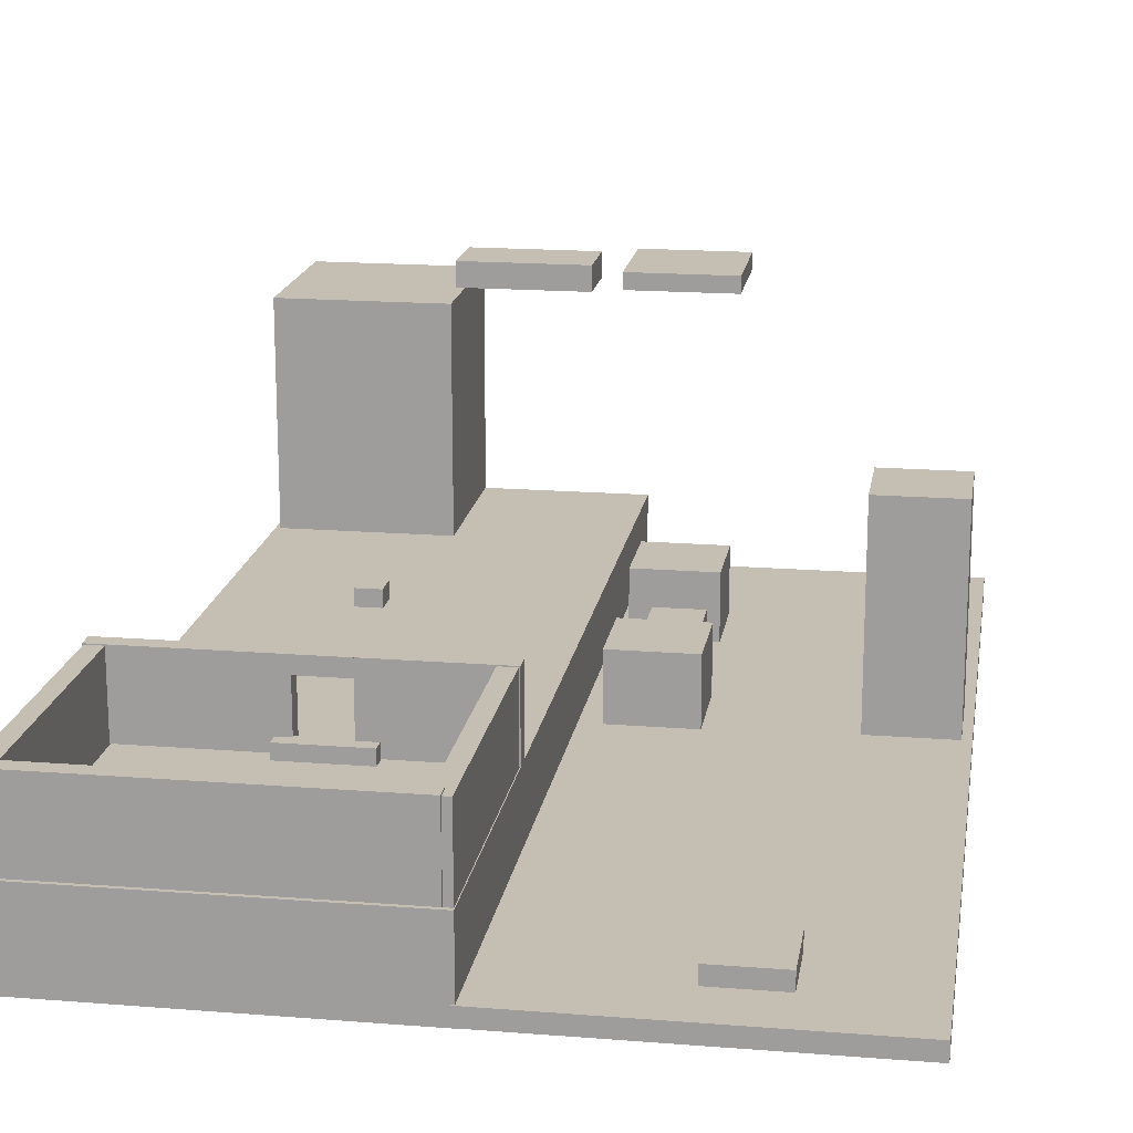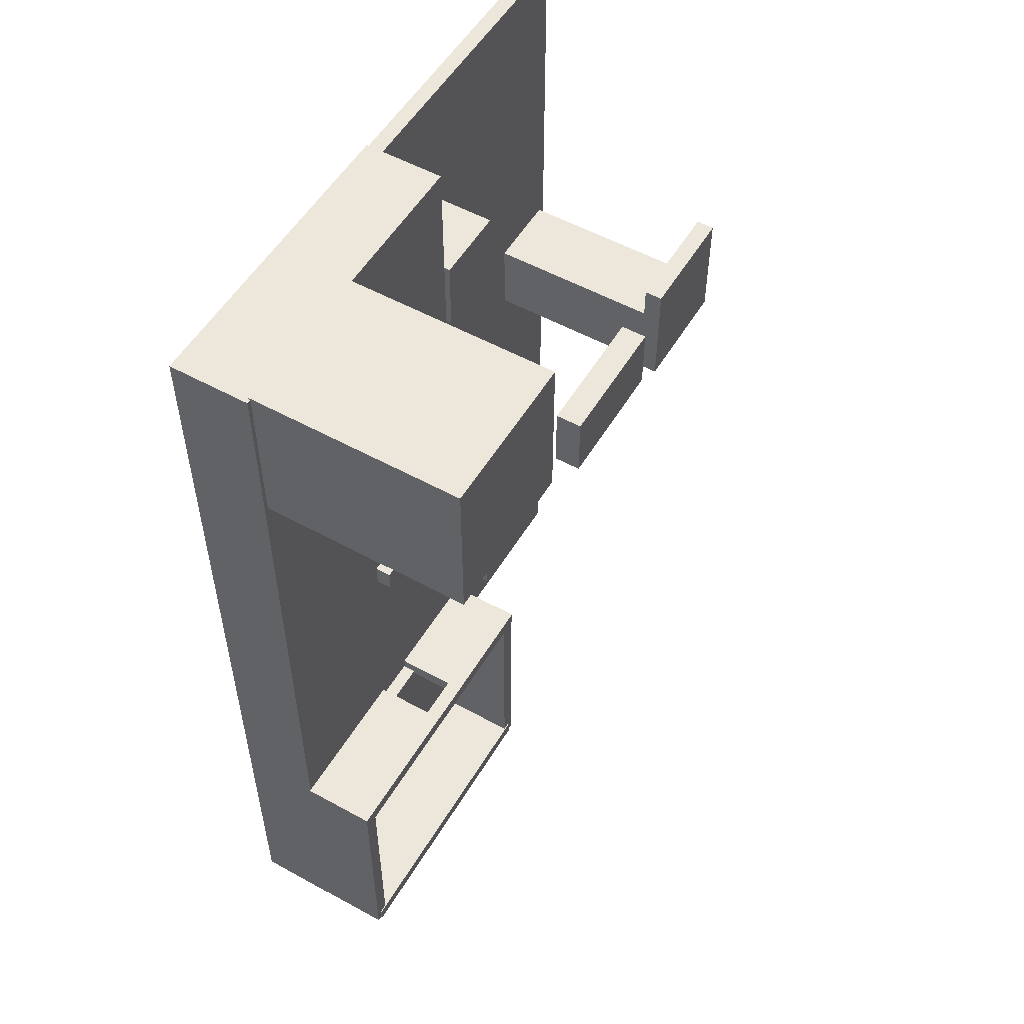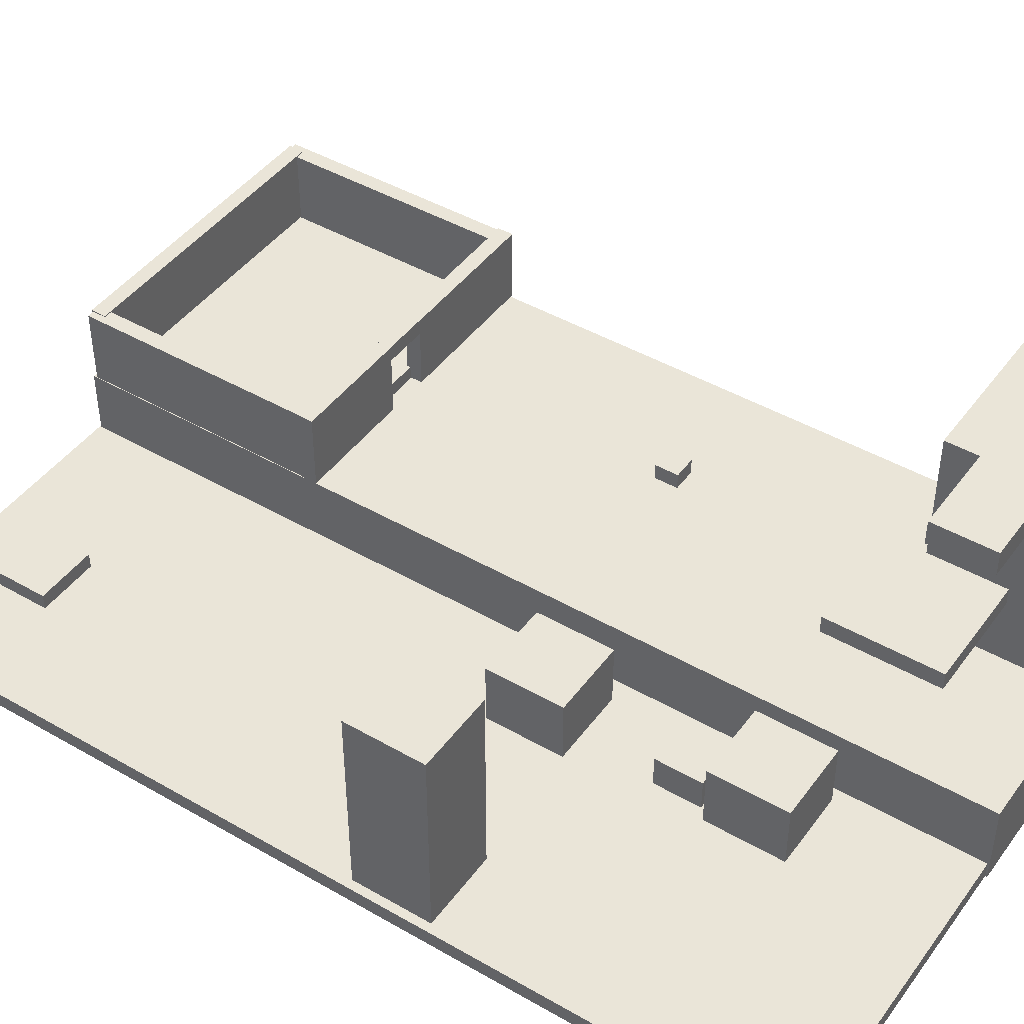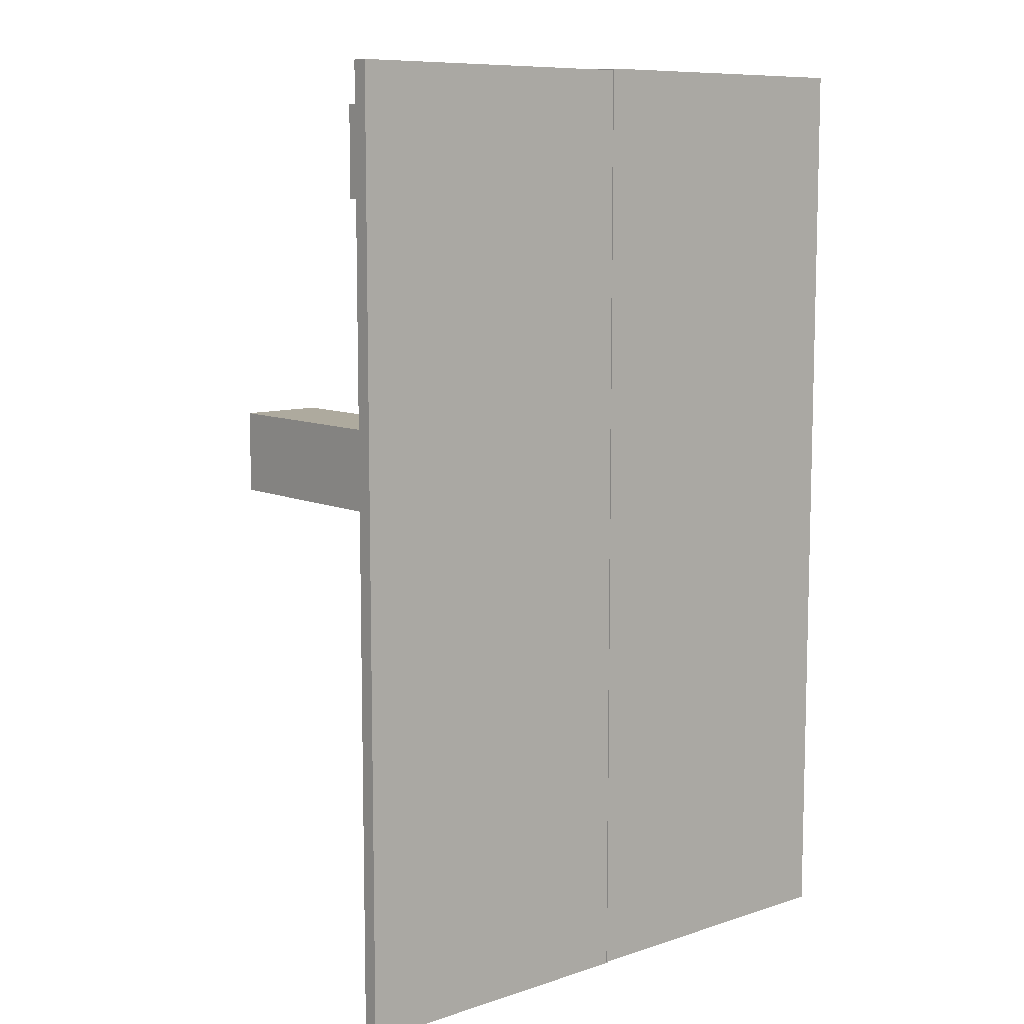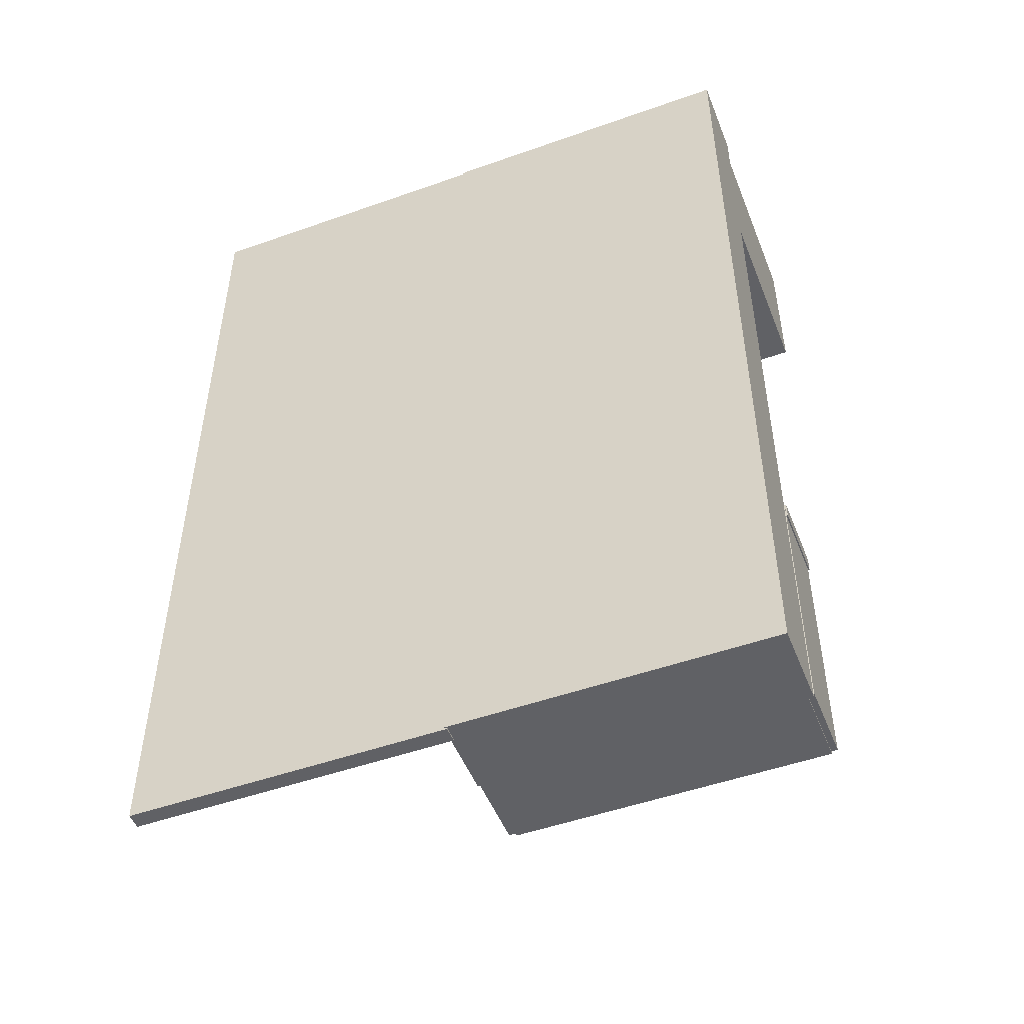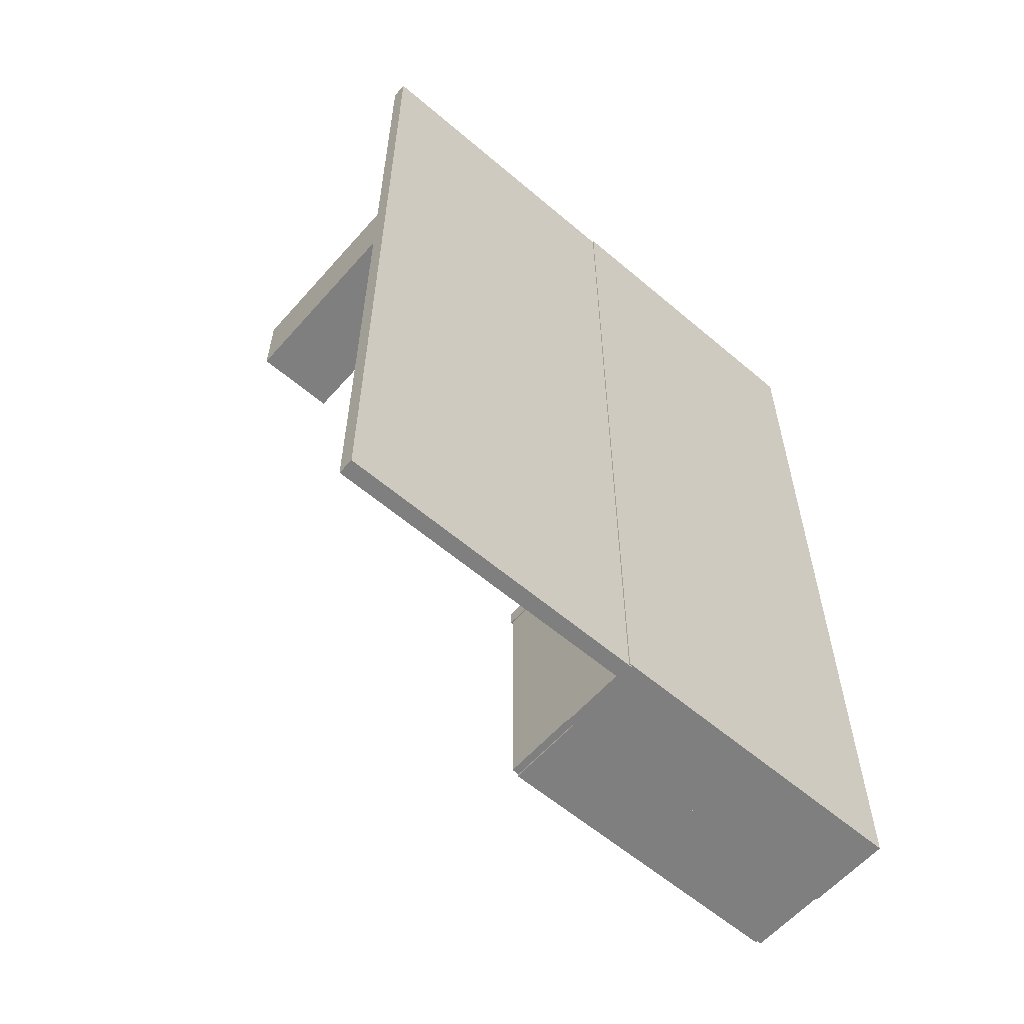
<metadata>
{"format":"obj","ext":"obj","renderer":"f3d","projection":"perspective","resolution":1024,"background":"white","views":[{"elev":17.6,"azim":-171.1,"up":"+Y"},{"elev":53.9,"azim":120.4,"up":"+Z"},{"elev":44.6,"azim":-56.1,"up":"+Y"},{"elev":9.2,"azim":-40.8,"up":"+Z"},{"elev":-50.0,"azim":21.3,"up":"+Z"},{"elev":-59.7,"azim":-41.1,"up":"+Z"}]}
</metadata>
<code>
o 立方体
v -27.2 0.3935 -50.04
v -27.2 2.394 -50.04
v -27.2 0.3935 -52.04
v -27.2 2.394 -52.04
v -25.2 0.3935 -50.04
v -25.2 2.394 -50.04
v -25.2 0.3935 -52.04
v -25.2 2.394 -52.04
v -1 -0.5238 1
v -1 1.476 1
v -1 -0.5238 -1
v -1 1.476 -1
v 1 -0.5238 1
v 1 1.476 1
v 1 -0.5238 -1
v 1 1.476 -1
v -14.56 1.009 41.91
v -14.56 9.009 41.91
v -14.56 1.009 31.91
v -4.557 1.009 41.91
v -4.557 9.009 41.91
v -4.557 1.009 31.91
v -4.557 9.009 31.91
v -14.56 9.009 31.91
v -13.22 1.009 30.91
v -13.22 5.009 30.91
v -13.22 1.009 24.91
v -7.223 1.009 30.91
v -7.223 5.009 30.91
v -7.223 1.009 24.91
v -7.223 5.009 24.91
v -13.22 5.009 24.91
v -41.56 1.009 15.91
v -41.56 26.01 15.91
v -31.56 1.009 15.91
v -41.56 1.009 5.911
v -31.56 26.01 15.91
v -31.56 1.009 5.911
v -31.56 26.01 5.911
v -41.56 26.01 5.911
v -15.56 1.009 14.91
v -15.56 9.009 14.91
v -15.56 1.009 4.911
v -5.557 1.009 14.91
v -5.557 9.009 14.91
v -5.557 1.009 4.911
v -5.557 9.009 4.911
v -15.56 9.009 4.911
v -29.92 1.037 -45.92
v -29.92 3.037 -45.92
v -29.92 1.037 -53.92
v -21.92 1.037 -45.92
v -21.92 1.037 -53.92
v -21.92 3.037 -45.92
v -21.92 3.037 -53.92
v -29.92 3.037 -53.92
v 17.11 11.86 8.892
v 17.11 13.86 8.892
v 17.11 11.86 5.892
v 20.11 11.86 8.892
v 20.11 13.86 8.892
v 20.11 11.86 5.892
v 20.11 13.86 5.892
v 17.11 13.86 5.892
v 17.85 9.375 -27.09
v 17.85 18.98 -27.09
v 17.85 9.375 -29.09
v 37.25 9.375 -27.09
v 37.25 18.98 -27.09
v 37.25 9.375 -29.09
v 37.25 18.98 -29.09
v 17.85 18.98 -29.09
v -3.055 9.375 -27.09
v -3.055 18.98 -27.09
v -3.055 9.375 -29.09
v 12.09 9.375 -27.09
v 12.09 18.98 -27.09
v 12.09 9.375 -29.09
v 12.09 18.98 -29.09
v -3.055 18.98 -29.09
v 35.09 9.164 -27.86
v 35.09 18.84 -27.86
v 35.09 9.164 -59.86
v 37.09 9.164 -27.86
v 37.09 18.84 -27.86
v 37.09 9.164 -59.86
v 37.09 18.84 -59.86
v 35.09 18.84 -59.86
v -2.912 9.164 -27.86
v -2.912 18.84 -27.86
v -2.912 9.164 -59.86
v -0.9124 9.164 -27.86
v -0.9124 18.84 -27.86
v -0.9124 9.164 -59.86
v -0.9124 18.84 -59.86
v -2.912 18.84 -59.86
v -1.998 9.375 -58.09
v -1.998 18.98 -58.09
v -1.998 9.375 -60.09
v 36.35 9.375 -58.09
v 36.35 18.98 -58.09
v 36.35 9.375 -60.09
v 36.35 18.98 -60.09
v -1.998 18.98 -60.09
v 9.78 9.002 -28.66
v 9.78 11 -28.66
v 9.78 9.002 -30.66
v 19.58 9.002 -28.66
v 19.58 11 -28.66
v 19.58 9.002 -30.66
v 19.58 11 -30.66
v 9.78 11 -30.66
v 16.44 9.039 59.91
v 16.44 35.89 59.91
v 16.44 9.039 39.91
v 36.44 9.039 59.91
v 36.44 35.89 59.91
v 36.44 9.039 39.91
v 36.44 35.89 39.91
v 16.44 35.89 39.91
v 1.626 36.53 53.18
v 1.626 39.53 53.18
v 1.626 36.53 45.41
v 16.93 36.53 53.18
v 16.93 39.53 53.18
v 16.93 36.53 45.41
v 16.93 39.53 45.41
v 1.626 39.53 45.41
v -15.14 37.41 55.99
v -15.14 39.41 55.99
v -15.14 37.41 42.99
v -2.143 37.41 55.99
v -2.143 39.41 55.99
v -2.143 37.41 42.99
v -2.143 39.41 42.99
v -15.14 39.41 42.99
v -42.63 -1 59.5
v -42.63 1 59.5
v -2.631 -1 59.5
v -42.63 -1 -60.5
v -2.631 1 59.5
v -2.631 -1 -60.5
v -2.631 1 -60.5
v -42.63 1 -60.5
v -3.007 -1.133 59.71
v -3.007 9.267 59.71
v -3.007 -1.133 -60.29
v 36.99 -1.133 59.71
v 36.99 -1.133 -60.29
v 36.99 9.267 59.71
v 36.99 9.267 -60.29
v -3.007 9.267 -60.29
v 12.06 16.98 -27.11
v 12.06 18.98 -27.11
v 12.06 16.98 -29.11
v 17.86 16.98 -27.11
v 17.86 18.98 -27.11
v 17.86 16.98 -29.11
v 17.86 18.98 -29.11
v 12.06 18.98 -29.11
f 1 2 4 3
f 3 4 8 7
f 7 8 6 5
f 5 6 2 1
f 3 7 5 1
f 8 4 2 6
f 10 11 9
f 12 15 11
f 16 13 15
f 14 9 13
f 15 9 11
f 12 14 16
f 10 12 11
f 12 16 15
f 16 14 13
f 14 10 9
f 15 13 9
f 12 10 14
f 21 18 17
f 18 19 17
f 22 17 19
f 22 20 17
f 21 17 20
f 23 20 22
f 24 22 19
f 24 23 22
f 24 18 21
f 18 24 19
f 24 21 23
f 23 21 20
f 29 26 25
f 26 27 25
f 30 25 27
f 30 28 25
f 29 25 28
f 31 28 30
f 32 30 27
f 32 31 30
f 32 26 29
f 26 32 27
f 32 29 31
f 31 29 28
f 37 34 33
f 34 36 33
f 38 35 33
f 37 33 35
f 38 33 36
f 39 35 38
f 40 38 36
f 40 39 38
f 40 34 37
f 34 40 36
f 40 37 39
f 39 37 35
f 45 42 41
f 42 43 41
f 46 41 43
f 46 44 41
f 45 41 44
f 47 44 46
f 48 46 43
f 48 47 46
f 42 48 43
f 48 42 45
f 48 45 47
f 47 45 44
f 54 50 49
f 50 51 49
f 53 49 51
f 53 52 49
f 54 49 52
f 55 54 52
f 56 50 54
f 56 54 55
f 50 56 51
f 56 53 51
f 56 55 53
f 55 52 53
f 61 58 57
f 58 59 57
f 62 57 59
f 62 60 57
f 61 57 60
f 63 60 62
f 64 62 59
f 64 63 62
f 58 64 59
f 64 58 61
f 64 61 63
f 63 61 60
f 69 66 65
f 66 67 65
f 70 65 67
f 70 68 65
f 69 65 68
f 71 68 70
f 72 70 67
f 72 71 70
f 72 66 69
f 66 72 67
f 72 69 71
f 71 69 68
f 77 74 73
f 74 75 73
f 78 73 75
f 78 76 73
f 77 73 76
f 79 76 78
f 80 78 75
f 80 79 78
f 80 74 77
f 74 80 75
f 80 77 79
f 79 77 76
f 85 82 81
f 82 83 81
f 86 81 83
f 86 84 81
f 85 81 84
f 87 84 86
f 88 86 83
f 88 87 86
f 88 82 85
f 82 88 83
f 88 85 87
f 87 85 84
f 93 90 89
f 90 91 89
f 94 89 91
f 94 92 89
f 93 89 92
f 95 92 94
f 96 94 91
f 96 95 94
f 96 90 93
f 90 96 91
f 96 93 95
f 95 93 92
f 101 98 97
f 98 99 97
f 102 97 99
f 102 100 97
f 101 97 100
f 103 100 102
f 104 102 99
f 104 103 102
f 104 98 101
f 98 104 99
f 104 101 103
f 103 101 100
f 109 106 105
f 106 107 105
f 110 105 107
f 110 108 105
f 109 105 108
f 111 108 110
f 112 110 107
f 112 111 110
f 112 106 109
f 106 112 107
f 112 109 111
f 111 109 108
f 117 114 113
f 114 115 113
f 118 113 115
f 118 116 113
f 117 113 116
f 119 116 118
f 120 118 115
f 120 119 118
f 120 114 117
f 114 120 115
f 120 117 119
f 119 117 116
f 125 122 121
f 122 123 121
f 126 121 123
f 126 124 121
f 125 121 124
f 127 124 126
f 128 126 123
f 128 127 126
f 128 122 125
f 122 128 123
f 128 125 127
f 127 125 124
f 133 130 129
f 130 131 129
f 134 129 131
f 134 132 129
f 133 129 132
f 135 132 134
f 136 134 131
f 136 135 134
f 136 130 133
f 130 136 131
f 136 133 135
f 135 133 132
f 141 138 137
f 138 140 137
f 142 139 137
f 141 137 139
f 142 137 140
f 143 139 142
f 144 142 140
f 144 143 142
f 144 138 141
f 138 144 140
f 144 141 143
f 143 141 139
f 150 146 145
f 146 147 145
f 149 145 147
f 149 148 145
f 150 145 148
f 151 150 148
f 152 146 150
f 152 150 151
f 146 152 147
f 152 149 147
f 152 151 149
f 151 148 149
f 157 154 153
f 154 155 153
f 158 153 155
f 158 156 153
f 157 153 156
f 159 156 158
f 160 158 155
f 160 159 158
f 160 154 157
f 154 160 155
f 160 157 159
f 159 157 156

</code>
